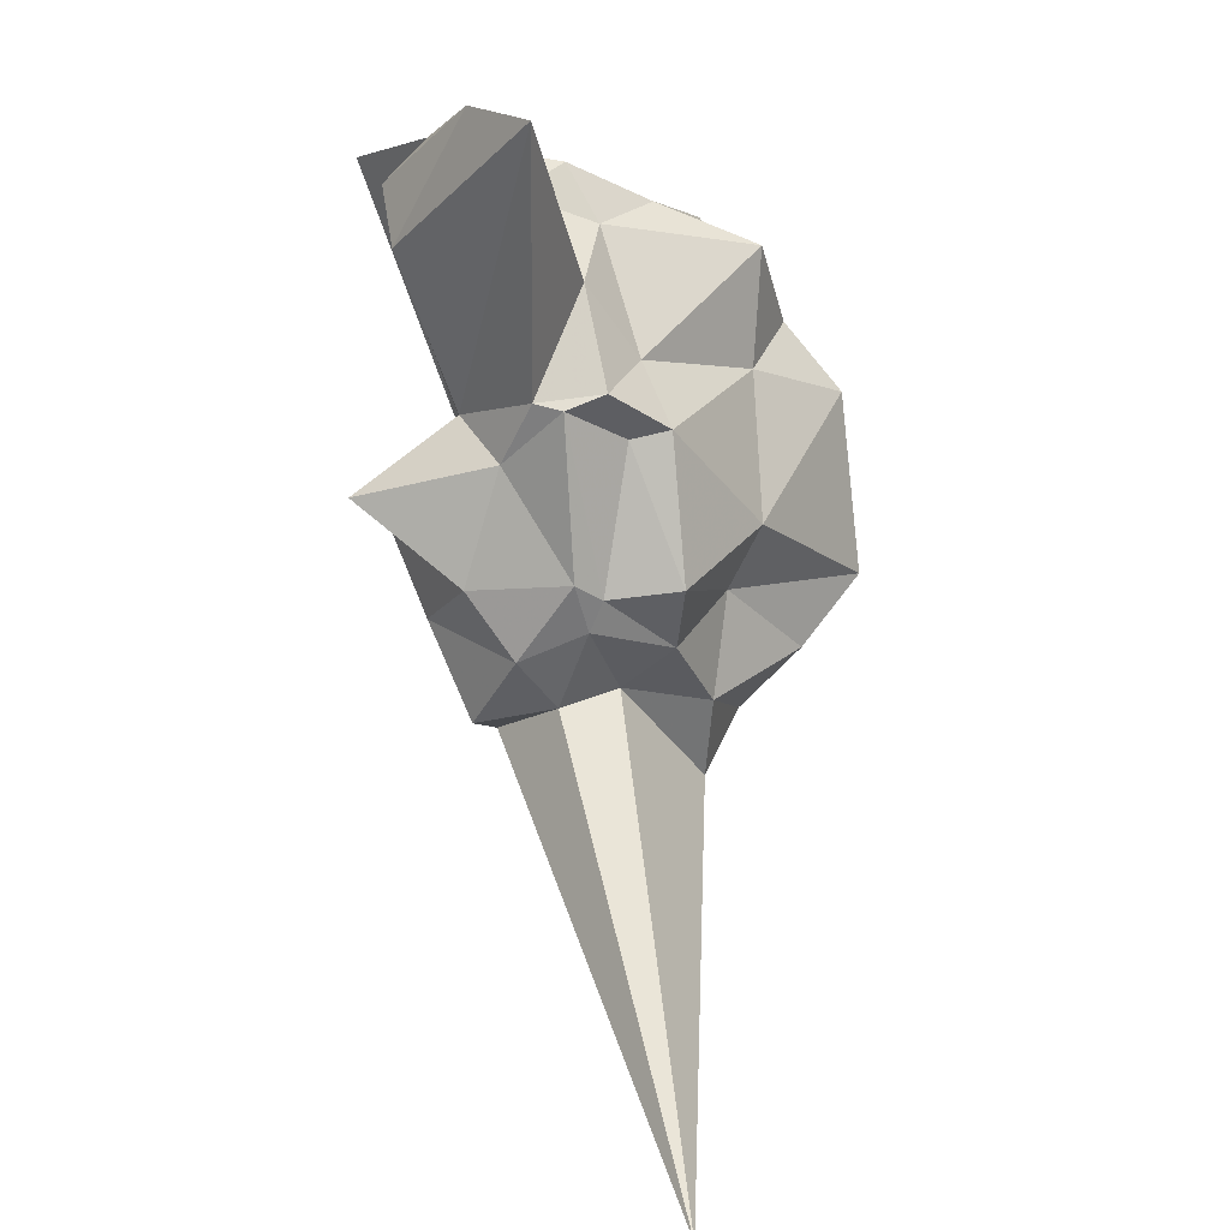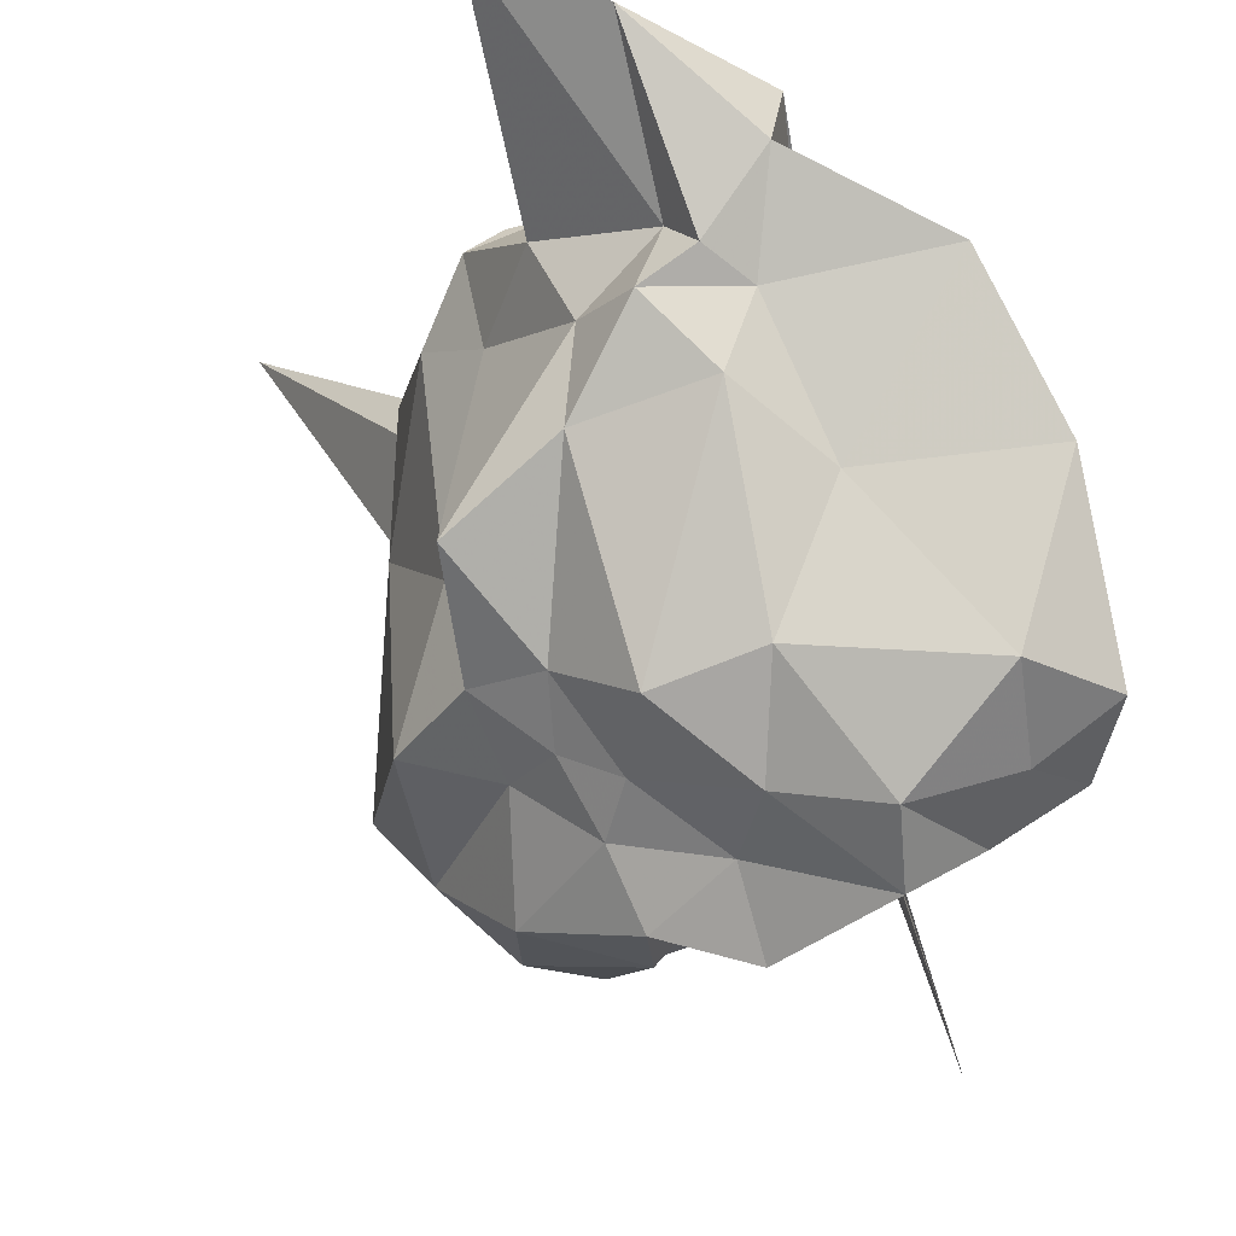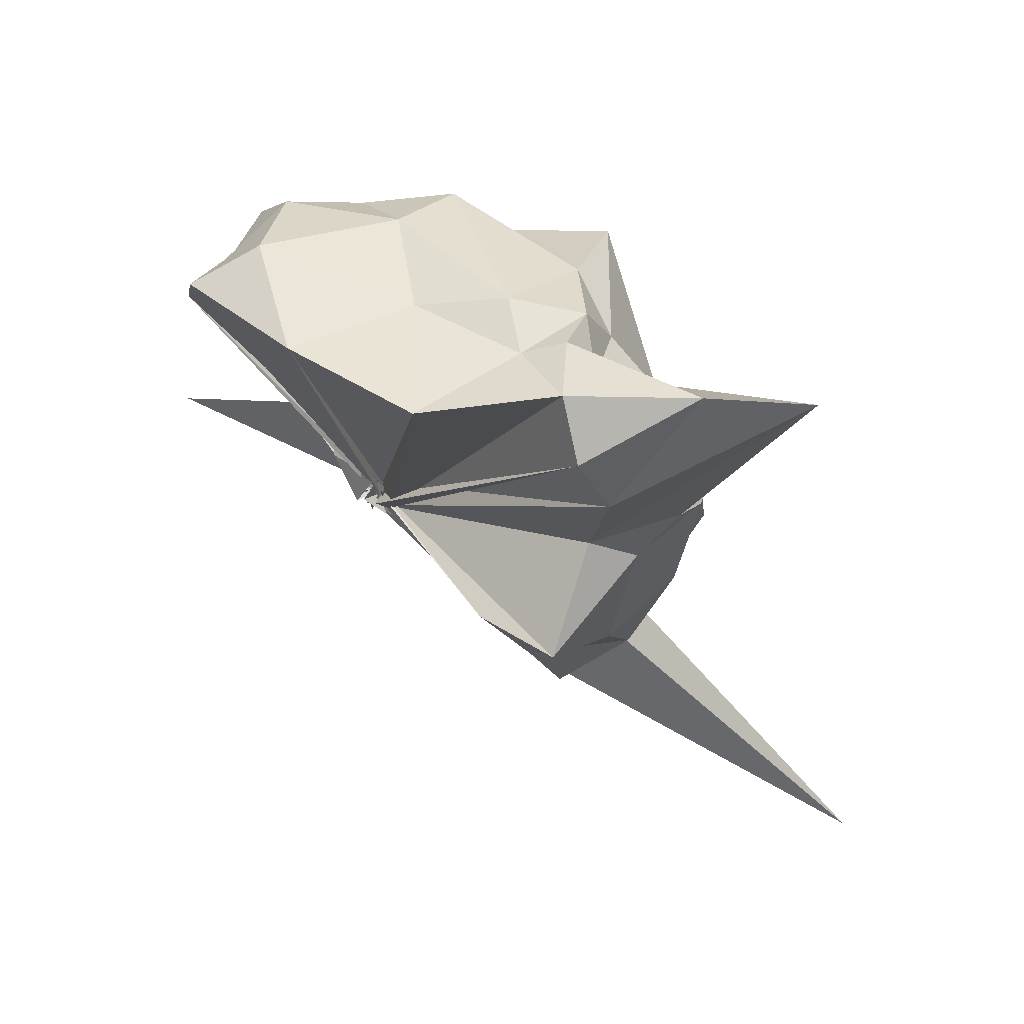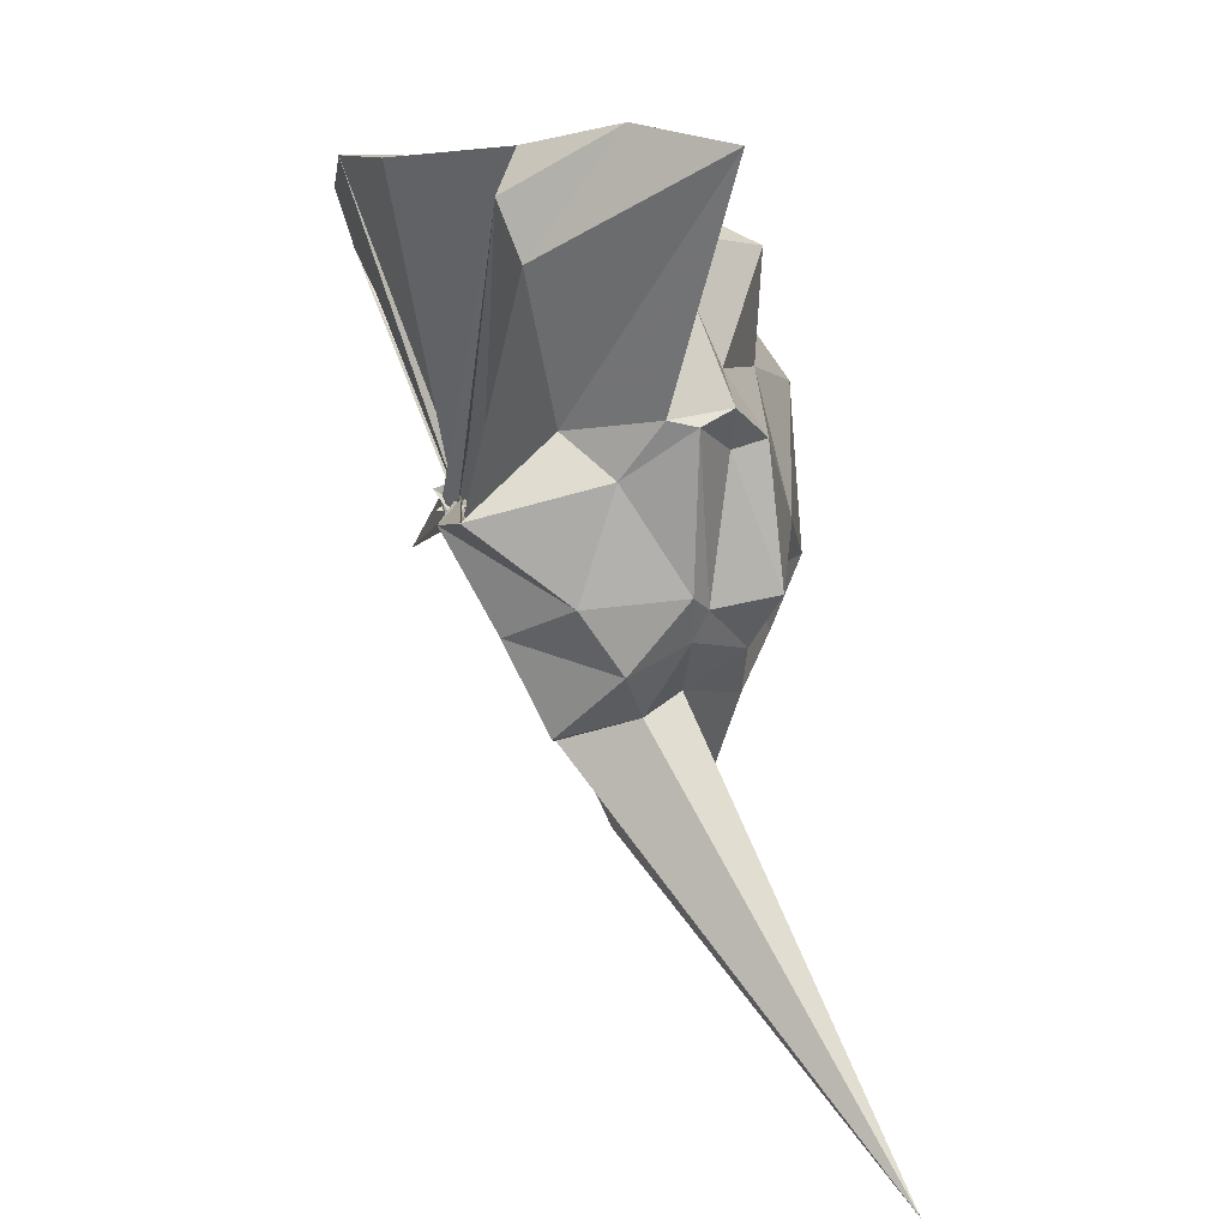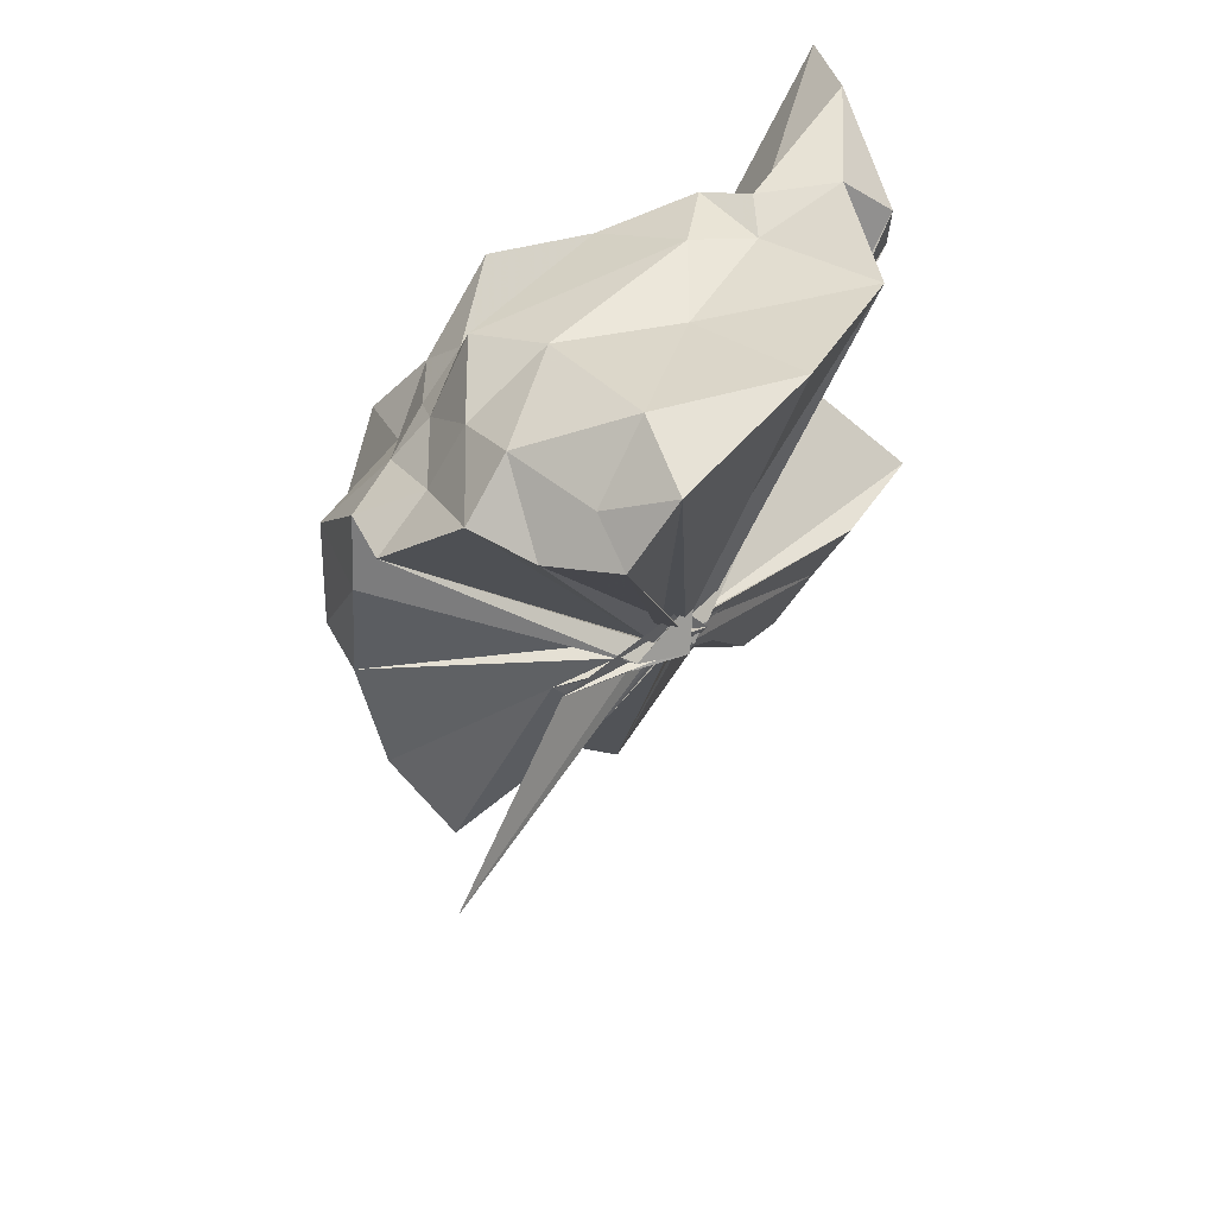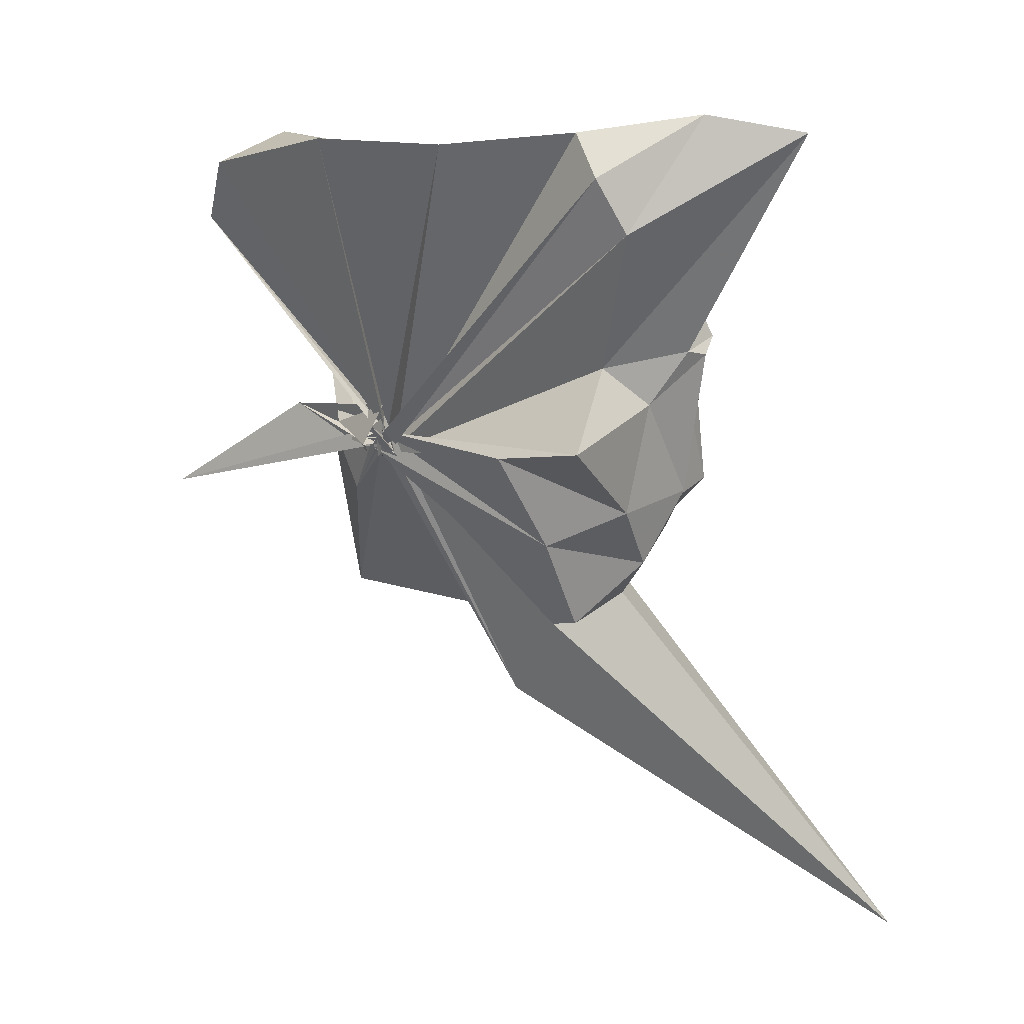
<metadata>
{"format":"obj","ext":"obj","renderer":"f3d","projection":"perspective","resolution":1024,"background":"white","views":[{"elev":6.7,"azim":32.2,"up":"+Y"},{"elev":-13.4,"azim":176.2,"up":"+Z"},{"elev":51.8,"azim":-30.7,"up":"+Y"},{"elev":10.1,"azim":4.5,"up":"+Y"},{"elev":42.3,"azim":-126.1,"up":"+Y"},{"elev":13.1,"azim":-35.5,"up":"+Y"}]}
</metadata>
<code>
v -0.05655 -0.3899 0.8266
v -0.08798 -0.2641 0.8575
v 0.9636 -0.1166 1.556
v 0.9864 0.04135 1.721
v 0.8309 0.4066 1.624
v 0.5088 0.7077 1.565
v 0.4348 0.8521 1.477
v 0.2647 0.8948 1.724
v -0.05973 -0.4276 0.907
v -0.03062 -0.4125 0.8939
v 0.04421 -0.4292 0.7899
v -0.002926 -0.4638 0.8425
v -0.08201 -0.3922 0.8279
v -0.08629 -0.4021 0.7857
v -0.05269 -0.4307 0.8507
v -0.05865 -0.4072 0.8047
v -0.08223 -0.3364 0.8521
v -0.07416 -0.4421 0.8563
v 0.3573 -1.155 1.463
v 0.6685 -1.051 1.539
v 0.8406 -0.7711 1.61
v 0.8984 -0.6565 1.611
v 1.092 -0.08269 1.484
v 0.9307 0.1475 1.423
v 0.7181 0.6083 1.351
v 0.5891 0.8209 1.369
v 0.2905 0.7893 1.389
v -0.2184 0.8545 1.493
v -0.03181 -0.386 0.8038
v -0.08778 -0.4396 0.7512
v -0.04611 -0.3891 0.8382
v -0.05226 -0.4161 0.8339
v -0.08345 -0.4259 0.8241
v -0.01077 -0.4295 0.8511
v -0.06019 -0.4701 0.7931
v -0.07281 -0.4924 0.8227
v -0.04242 -0.4544 0.818
v -0.04016 -0.3828 0.8507
v 1.63 -2.555 2.238
v 0.7946 -0.9935 1.339
v 1.023 -0.8384 1.339
v 1.15 -0.6204 1.493
v 1.024 0.1063 0.8155
v 1.05 0.5418 0.8039
v 0.7498 0.6939 1.051
v 0.3768 0.829 1.157
v 0.08942 0.754 0.9469
v -0.4602 0.863 0.9931
v -0.06606 -0.3937 0.8418
v -0.04255 -0.4256 0.7954
v -0.01744 -0.4004 0.8183
v -0.0225 -0.3579 0.7995
v -0.04227 -0.4334 0.8431
v -0.04036 -0.4499 0.843
v -0.07488 -0.397 0.8211
v -0.05883 -0.4299 0.7642
v -0.05422 -0.4792 0.8102
v 0.5165 -1.593 0.9818
v 0.8956 -1.356 0.924
v 0.9932 -1.061 1.033
v 1.006 -0.6719 0.9604
v 1.169 -0.4294 0.9974
v 0.9731 0.2723 0.4954
v 0.7757 0.4384 0.5111
v 0.5634 0.6609 0.4093
v 0.2579 0.7569 0.5142
v -0.3122 0.8625 0.4667
v -0.5878 0.7419 0.4033
v 0.02984 -0.476 0.8034
v -0.1316 -0.4121 0.7792
v -0.03295 -0.4223 0.8211
v -0.1028 -0.4101 0.8214
v -0.1259 -0.4306 0.8362
v -0.1237 -0.3924 0.8575
v -0.05098 -0.4511 0.8066
v -0.04107 -0.4115 0.8491
v -0.0861 -0.3819 0.851
v 0.6719 -1.339 0.5366
v 0.8497 -1.155 0.5957
v 1.088 -0.9172 0.5503
v 1.202 -0.6578 0.3166
v 1.148 0.01564 0.3661
v 0.7487 0.2935 0.3305
v 0.579 0.3808 0.2565
v 0.2608 0.5807 0.1926
v -0.04738 0.6964 0.1422
v -0.3741 0.628 0.2442
v -0.5434 0.5012 0.2318
v -0.08713 -0.3843 0.8119
v -0.05845 -0.4342 0.7751
v -0.08286 -0.4482 0.8124
v -0.06554 -0.4478 0.8374
v -0.03569 -0.3808 0.7573
v -0.1003 -0.4917 0.8318
v -0.08146 -0.3708 0.7878
v -0.03213 -0.6814 0.5423
v 0.2671 -1.243 0.07289
v 0.5176 -1.03 0.2576
v 0.838 -0.8524 0.3301
v 0.97 -0.6761 0.1706
v 1.033 -0.3918 0.102
v 0.8557 0.09137 0.2902
v 0.8723 -0.01586 1.812
v 0.762 0.009049 1.833
v 1.023 0.8916 2.221
v 0.649 0.9653 2.037
v 0.215 0.7327 1.915
v -0.1143 -0.3688 0.9006
v -0.0972 -0.4337 0.8614
v -0.06521 -0.3171 0.8307
v -0.1538 -0.3482 0.8707
v -0.06707 -0.4692 0.7916
v -0.08342 -0.4287 0.8283
v -0.08961 -0.4602 0.7762
v 0.3593 -1.119 1.617
v 0.6237 -0.8743 1.733
v 0.8497 -0.6004 1.716
v 0.5993 -0.2012 1.786
v 0.3968 -0.03901 1.737
v 0.3113 0.5173 1.99
v 0.01853 -0.4193 0.8027
v -0.04314 -0.4377 0.8083
v 0.0132 -0.4639 0.7923
v -0.07266 -0.4557 0.9098
v -0.05935 -0.4017 0.8505
v 0.1884 -0.7594 1.645
v 0.4664 -0.6295 1.814
v 0.09749 -0.3189 1.966
v -0.04837 -0.4738 0.8523
v -0.06191 -0.3647 0.8616
v -0.06803 -0.3831 0.8712
v -0.02908 -0.3766 1.615
v 0.6222 0.2369 0.1204
v 0.3059 0.3453 0.06563
v -0.0827 0.5066 -0.04237
v -0.3 0.445 0.07844
v -0.05671 -0.384 0.8185
v -0.0485 -0.4202 0.8289
v 0.02146 -0.4244 0.633
v -0.04258 -0.3862 0.7131
v -0.02334 -0.4592 0.7283
v -0.05708 -0.4673 0.793
v -0.01573 -0.4298 0.3148
v 0.5211 -1.015 -0.03718
v 0.695 -0.7418 0.07329
v 0.794 -0.515 -0.08735
v 0.8291 -0.09397 -0.05549
v 0.514 0.1785 -0.103
v 0.2222 0.2396 -0.1864
v -0.02724 -0.4268 0.7218
v -0.00837 -0.4519 0.7839
v -0.03012 -0.4483 0.7734
v -0.4296 -0.7572 -0.3584
v -0.01255 -0.4502 0.6645
v -0.1103 -0.4416 0.7273
v 0.5699 -0.5537 -0.1172
v 0.4754 -0.09952 -0.1438
v -0.1401 -0.3716 0.5795
v -0.1514 -0.4378 0.797
v -0.08263 -0.4553 0.5767
v -0.152 -0.3348 0.2614
v -0.03989 -0.4215 0.7465
f 3 23 4
f 4 23 24
f 4 24 5
f 5 24 25
f 5 25 6
f 6 25 26
f 6 26 7
f 7 26 27
f 7 27 8
f 8 27 28
f 8 28 9
f 9 28 29
f 9 29 10
f 10 29 30
f 10 30 11
f 11 30 31
f 11 31 12
f 12 31 32
f 12 32 13
f 13 32 33
f 13 33 14
f 14 33 34
f 14 34 15
f 15 34 35
f 15 35 16
f 16 35 36
f 16 36 17
f 17 36 37
f 17 37 18
f 18 37 38
f 18 38 19
f 19 38 39
f 19 39 20
f 20 39 40
f 20 40 21
f 21 40 41
f 21 41 22
f 22 41 42
f 22 42 3
f 3 42 23
f 23 43 24
f 24 43 44
f 24 44 25
f 25 44 45
f 25 45 26
f 26 45 46
f 26 46 27
f 27 46 47
f 27 47 28
f 28 47 48
f 28 48 29
f 29 48 49
f 29 49 30
f 30 49 50
f 30 50 31
f 31 50 51
f 31 51 32
f 32 51 52
f 32 52 33
f 33 52 53
f 33 53 34
f 34 53 54
f 34 54 35
f 35 54 55
f 35 55 36
f 36 55 56
f 36 56 37
f 37 56 57
f 37 57 38
f 38 57 58
f 38 58 39
f 39 58 59
f 39 59 40
f 40 59 60
f 40 60 41
f 41 60 61
f 41 61 42
f 42 61 62
f 42 62 23
f 23 62 43
f 43 63 44
f 44 63 64
f 44 64 45
f 45 64 65
f 45 65 46
f 46 65 66
f 46 66 47
f 47 66 67
f 47 67 48
f 48 67 68
f 48 68 49
f 49 68 69
f 49 69 50
f 50 69 70
f 50 70 51
f 51 70 71
f 51 71 52
f 52 71 72
f 52 72 53
f 53 72 73
f 53 73 54
f 54 73 74
f 54 74 55
f 55 74 75
f 55 75 56
f 56 75 76
f 56 76 57
f 57 76 77
f 57 77 58
f 58 77 78
f 58 78 59
f 59 78 79
f 59 79 60
f 60 79 80
f 60 80 61
f 61 80 81
f 61 81 62
f 62 81 82
f 62 82 43
f 43 82 63
f 63 83 64
f 64 83 84
f 64 84 65
f 65 84 85
f 65 85 66
f 66 85 86
f 66 86 67
f 67 86 87
f 67 87 68
f 68 87 88
f 68 88 69
f 69 88 89
f 69 89 70
f 70 89 90
f 70 90 71
f 71 90 91
f 71 91 72
f 72 91 92
f 72 92 73
f 73 92 93
f 73 93 74
f 74 93 94
f 74 94 75
f 75 94 95
f 75 95 76
f 76 95 96
f 76 96 77
f 77 96 97
f 77 97 78
f 78 97 98
f 78 98 79
f 79 98 99
f 79 99 80
f 80 99 100
f 80 100 81
f 81 100 101
f 81 101 82
f 82 101 102
f 82 102 63
f 63 102 83
f 103 104 118
f 104 119 118
f 104 105 119
f 105 120 119
f 105 106 120
f 106 107 120
f 107 121 120
f 107 108 121
f 108 122 121
f 108 109 122
f 109 110 122
f 110 123 122
f 110 111 123
f 111 124 123
f 111 112 124
f 112 113 124
f 113 125 124
f 113 114 125
f 114 126 125
f 114 115 126
f 115 116 126
f 116 127 126
f 116 117 127
f 117 118 127
f 117 103 118
f 118 119 128
f 119 129 128
f 119 120 129
f 120 121 129
f 121 130 129
f 121 122 130
f 122 123 130
f 123 131 130
f 123 124 131
f 124 125 131
f 125 132 131
f 125 126 132
f 126 127 132
f 127 128 132
f 127 118 128
f 133 148 134
f 134 148 149
f 134 149 135
f 135 149 150
f 135 150 136
f 136 150 137
f 137 150 151
f 137 151 138
f 138 151 152
f 138 152 139
f 139 152 140
f 140 152 153
f 140 153 141
f 141 153 154
f 141 154 142
f 142 154 143
f 143 154 155
f 143 155 144
f 144 155 156
f 144 156 145
f 145 156 146
f 146 156 157
f 146 157 147
f 147 157 148
f 147 148 133
f 148 158 149
f 149 158 159
f 149 159 150
f 150 159 151
f 151 159 160
f 151 160 152
f 152 160 153
f 153 160 161
f 153 161 154
f 154 161 155
f 155 161 162
f 155 162 156
f 156 162 157
f 157 162 158
f 157 158 148
f 3 4 103
f 103 4 104
f 4 5 104
f 104 5 105
f 5 6 105
f 105 6 106
f 6 7 106
f 7 8 106
f 106 8 107
f 8 9 107
f 107 9 108
f 9 10 108
f 108 10 109
f 10 11 109
f 11 12 109
f 109 12 110
f 12 13 110
f 110 13 111
f 13 14 111
f 111 14 112
f 14 15 112
f 15 16 112
f 112 16 113
f 16 17 113
f 113 17 114
f 17 18 114
f 114 18 115
f 18 19 115
f 19 20 115
f 115 20 116
f 20 21 116
f 116 21 117
f 21 22 117
f 117 22 103
f 22 3 103
f 83 133 84
f 84 133 134
f 84 134 85
f 85 134 135
f 85 135 86
f 86 135 136
f 86 136 87
f 87 136 88
f 88 136 137
f 88 137 89
f 89 137 138
f 89 138 90
f 90 138 139
f 90 139 91
f 91 139 92
f 92 139 140
f 92 140 93
f 93 140 141
f 93 141 94
f 94 141 142
f 94 142 95
f 95 142 96
f 96 142 143
f 96 143 97
f 97 143 144
f 97 144 98
f 98 144 145
f 98 145 99
f 99 145 100
f 100 145 146
f 100 146 101
f 101 146 147
f 101 147 102
f 102 147 133
f 102 133 83
f 128 129 1
f 129 130 1
f 130 131 1
f 131 132 1
f 132 128 1
f 159 158 2
f 160 159 2
f 161 160 2
f 162 161 2
f 158 162 2

</code>
